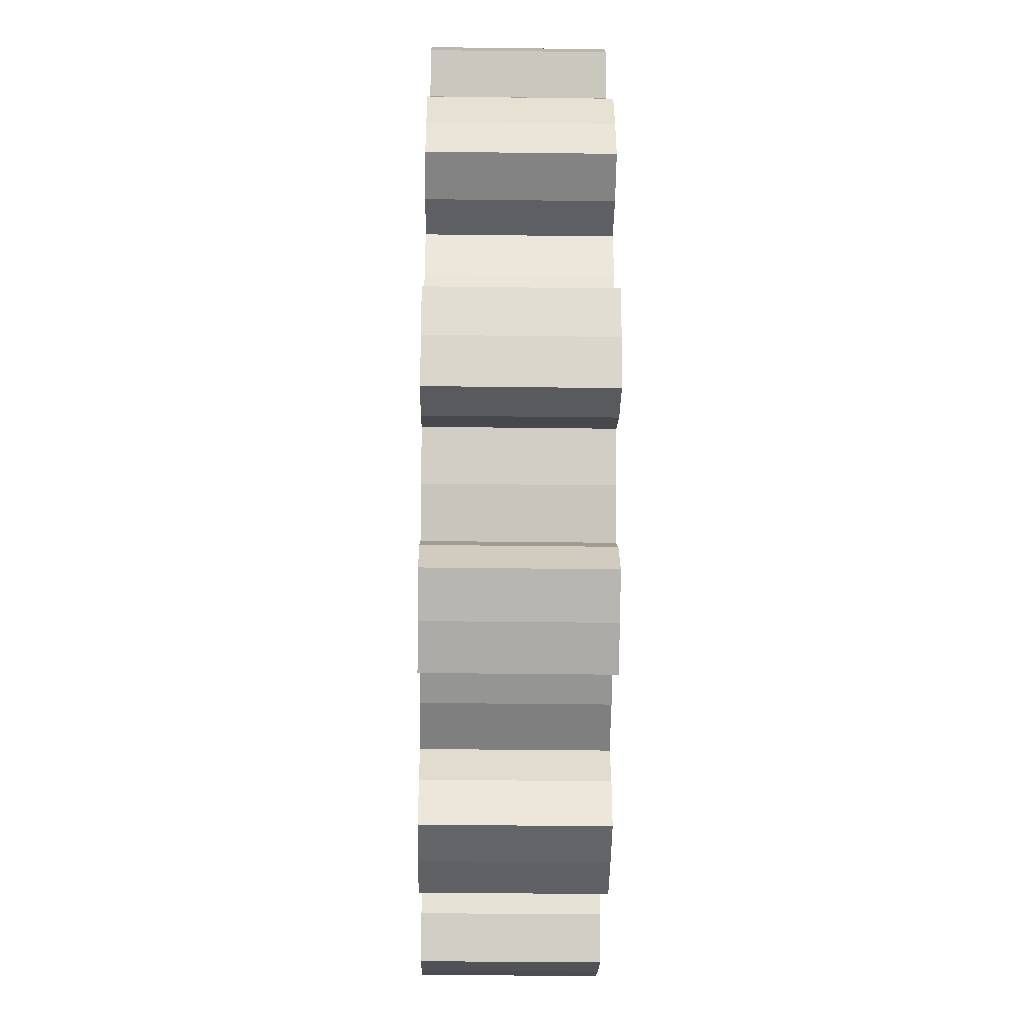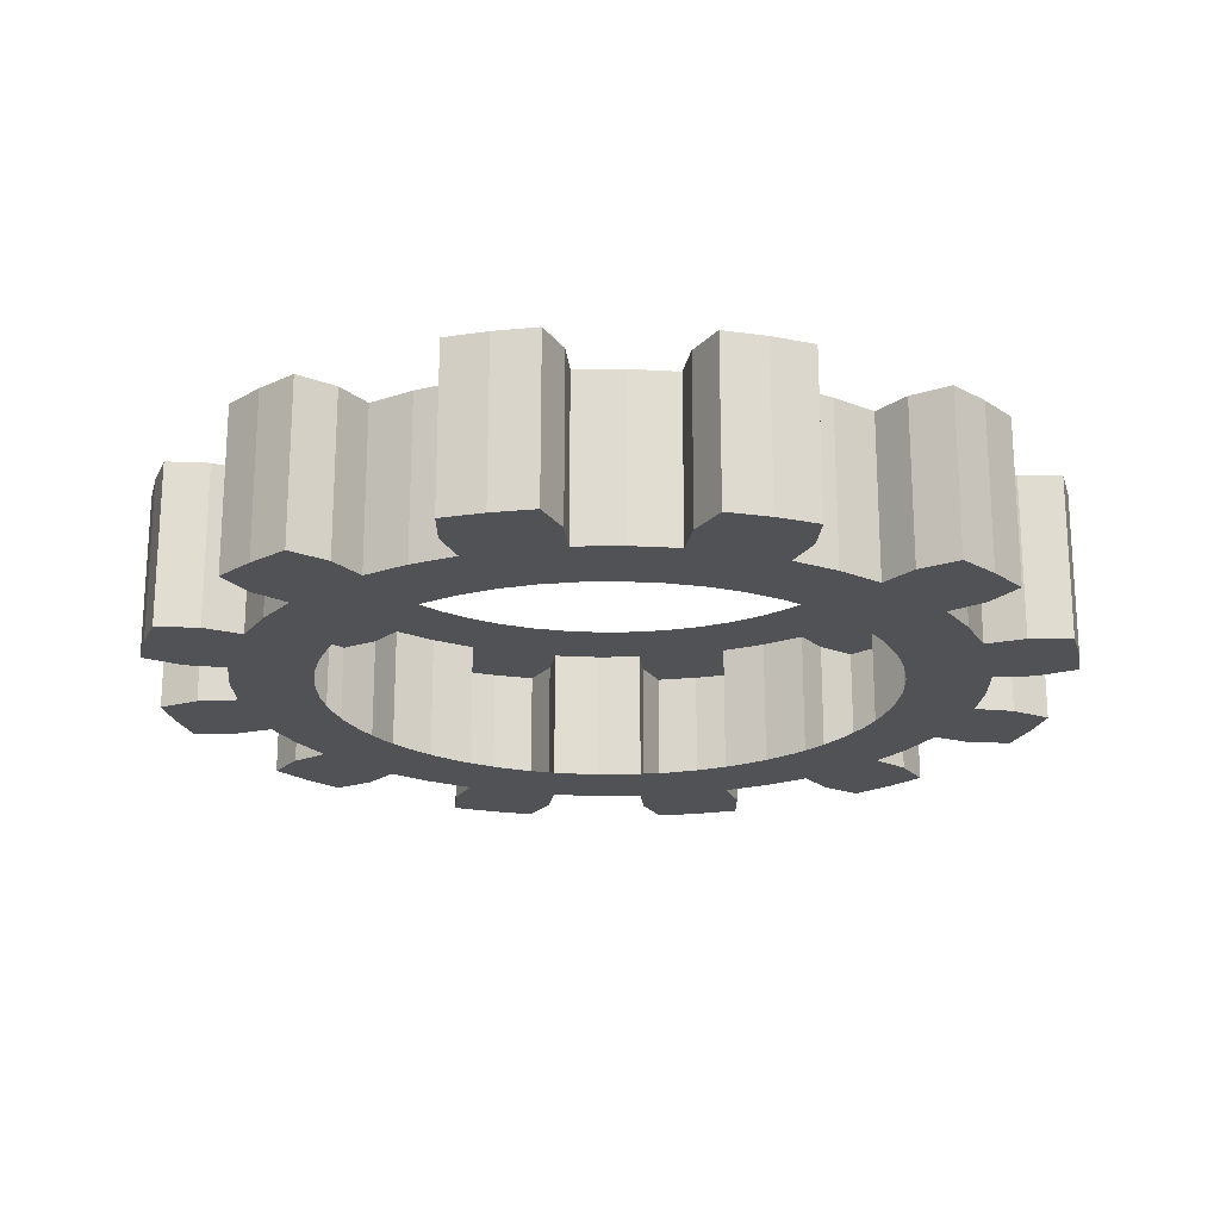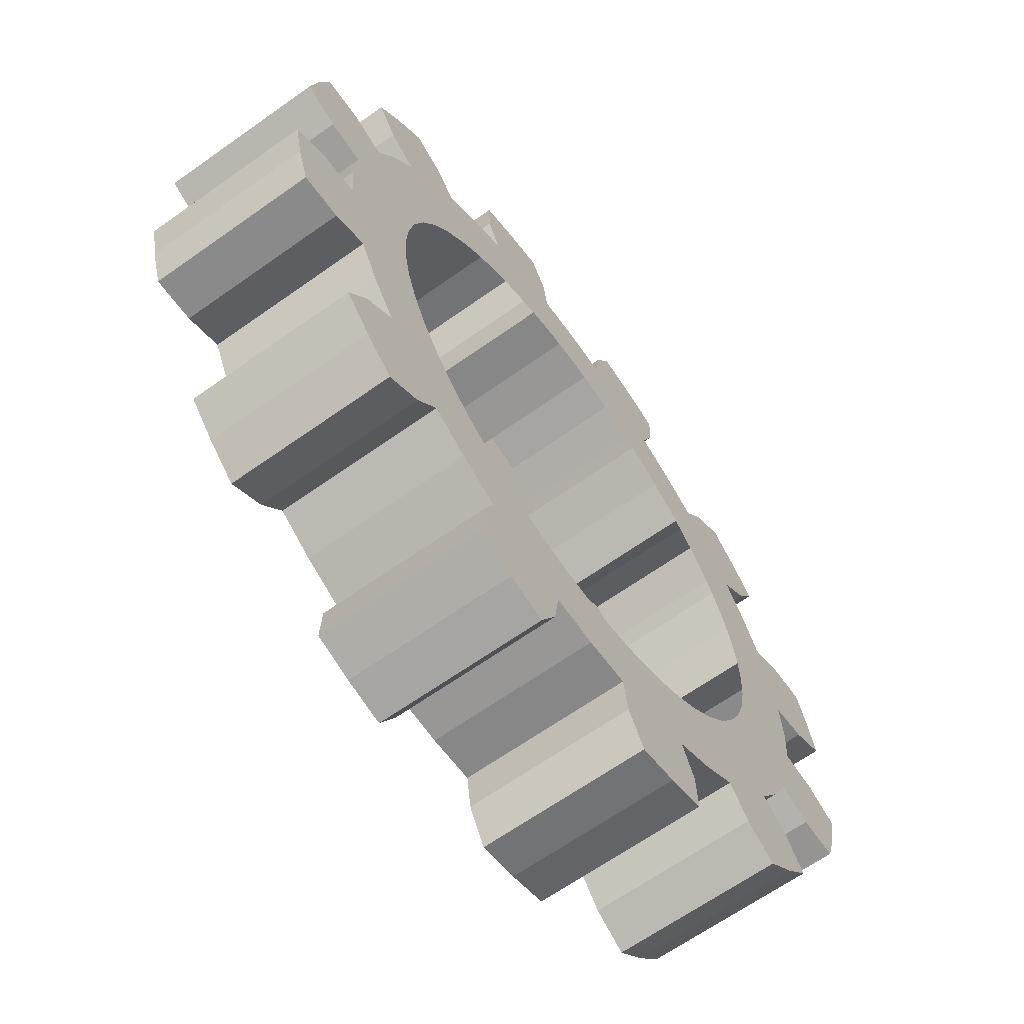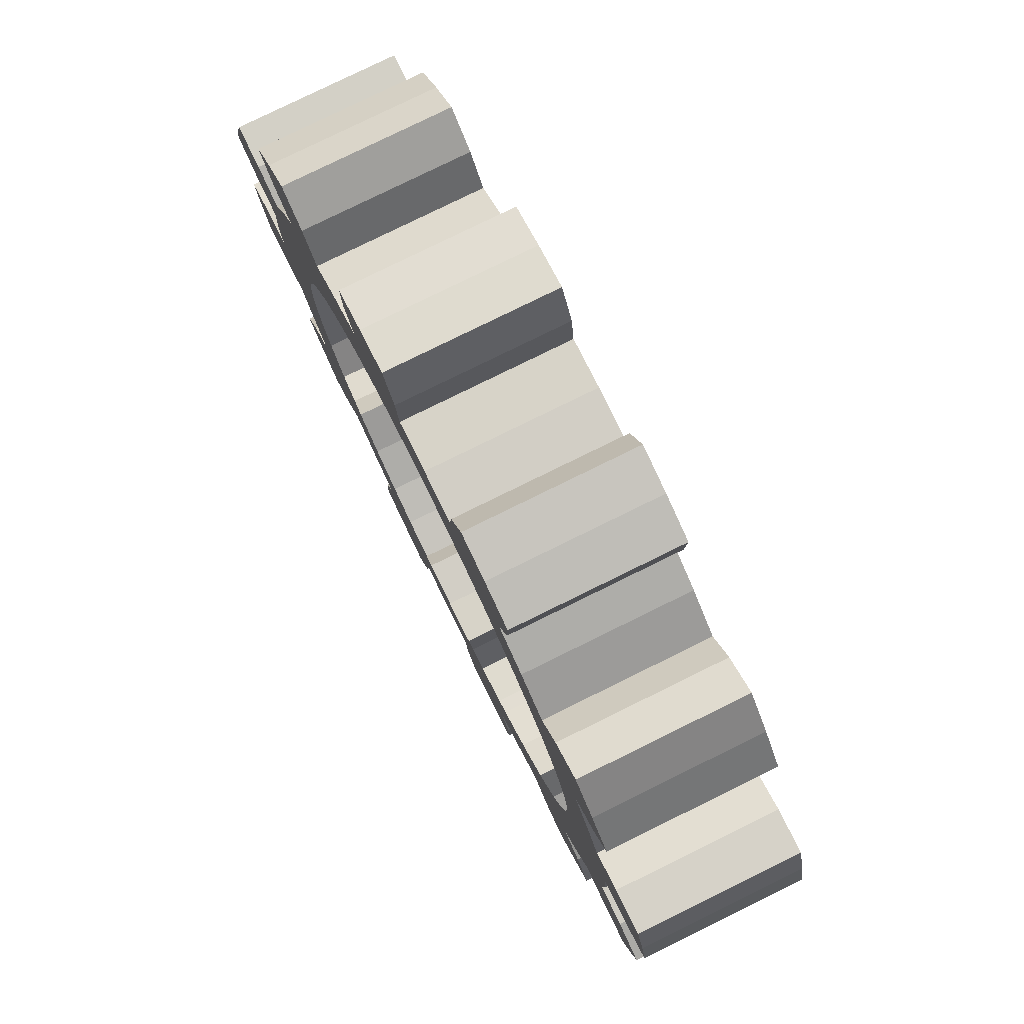
<metadata>
{"format":"obj","ext":"obj","renderer":"f3d","projection":"perspective","resolution":1024,"background":"white","views":[{"elev":-33.6,"azim":89.0,"up":"+Z"},{"elev":-20.7,"azim":-32.2,"up":"+Y"},{"elev":-65.4,"azim":-54.5,"up":"+Z"},{"elev":79.1,"azim":63.8,"up":"+Z"}]}
</metadata>
<code>
o Gear
v 0.7 -0.2 0
v 0.694 -0.2 -0.09137
v 0.6761 -0.2 -0.1812
v 0.6467 -0.2 -0.2679
v 0.9 -0.2 0
v 0.8923 -0.2 -0.1175
v 0.8693 -0.2 -0.2329
v 0.8315 -0.2 -0.3444
v 0.9914 -0.2 -0.1305
v 0.9659 -0.2 -0.2588
v 0.9239 -0.2 -0.3827
v 1.085 -0.2 -0.1796
v 1.063 -0.2 -0.2847
v 1.03 -0.2 -0.3871
v 0.7 0.2 0
v 0.694 0.2 -0.09137
v 0.6761 0.2 -0.1812
v 0.6467 0.2 -0.2679
v 0.9 0.2 0
v 0.8923 0.2 -0.1175
v 0.8693 0.2 -0.2329
v 0.8315 0.2 -0.3444
v 0.9914 0.2 -0.1305
v 0.9659 0.2 -0.2588
v 0.9239 0.2 -0.3827
v 1.085 0.2 -0.1796
v 1.063 0.2 -0.2847
v 1.03 0.2 -0.3871
v 0.6062 -0.2 -0.35
v 0.5553 -0.2 -0.4261
v 0.495 -0.2 -0.495
v 0.4261 -0.2 -0.5553
v 0.7794 -0.2 -0.45
v 0.714 -0.2 -0.5479
v 0.6364 -0.2 -0.6364
v 0.5479 -0.2 -0.714
v 0.7934 -0.2 -0.6088
v 0.7071 -0.2 -0.7071
v 0.6088 -0.2 -0.7934
v 0.8501 -0.2 -0.6981
v 0.7778 -0.2 -0.7778
v 0.6981 -0.2 -0.8501
v 0.6062 0.2 -0.35
v 0.5553 0.2 -0.4261
v 0.495 0.2 -0.495
v 0.4261 0.2 -0.5553
v 0.7794 0.2 -0.45
v 0.714 0.2 -0.5479
v 0.6364 0.2 -0.6364
v 0.5479 0.2 -0.714
v 0.7934 0.2 -0.6088
v 0.7071 0.2 -0.7071
v 0.6088 0.2 -0.7934
v 0.8501 0.2 -0.6981
v 0.7778 0.2 -0.7778
v 0.6981 0.2 -0.8501
v 0.35 -0.2 -0.6062
v 0.2679 -0.2 -0.6467
v 0.1812 -0.2 -0.6761
v 0.09137 -0.2 -0.694
v 0.45 -0.2 -0.7794
v 0.3444 -0.2 -0.8315
v 0.2329 -0.2 -0.8693
v 0.1175 -0.2 -0.8923
v 0.3827 -0.2 -0.9239
v 0.2588 -0.2 -0.9659
v 0.1305 -0.2 -0.9914
v 0.3871 -0.2 -1.03
v 0.2847 -0.2 -1.063
v 0.1796 -0.2 -1.085
v 0.35 0.2 -0.6062
v 0.2679 0.2 -0.6467
v 0.1812 0.2 -0.6761
v 0.09137 0.2 -0.694
v 0.45 0.2 -0.7794
v 0.3444 0.2 -0.8315
v 0.2329 0.2 -0.8693
v 0.1175 0.2 -0.8923
v 0.3827 0.2 -0.9239
v 0.2588 0.2 -0.9659
v 0.1305 0.2 -0.9914
v 0.3871 0.2 -1.03
v 0.2847 0.2 -1.063
v 0.1796 0.2 -1.085
v 0 -0.2 -0.7
v -0.09137 -0.2 -0.694
v -0.1812 -0.2 -0.6761
v -0.2679 -0.2 -0.6467
v 0 -0.2 -0.9
v -0.1175 -0.2 -0.8923
v -0.2329 -0.2 -0.8693
v -0.3444 -0.2 -0.8315
v -0.1305 -0.2 -0.9914
v -0.2588 -0.2 -0.9659
v -0.3827 -0.2 -0.9239
v -0.1796 -0.2 -1.085
v -0.2847 -0.2 -1.063
v -0.3871 -0.2 -1.03
v 0 0.2 -0.7
v -0.09137 0.2 -0.694
v -0.1812 0.2 -0.6761
v -0.2679 0.2 -0.6467
v 0 0.2 -0.9
v -0.1175 0.2 -0.8923
v -0.2329 0.2 -0.8693
v -0.3444 0.2 -0.8315
v -0.1305 0.2 -0.9914
v -0.2588 0.2 -0.9659
v -0.3827 0.2 -0.9239
v -0.1796 0.2 -1.085
v -0.2847 0.2 -1.063
v -0.3871 0.2 -1.03
v -0.35 -0.2 -0.6062
v -0.4261 -0.2 -0.5553
v -0.495 -0.2 -0.495
v -0.5553 -0.2 -0.4261
v -0.45 -0.2 -0.7794
v -0.5479 -0.2 -0.714
v -0.6364 -0.2 -0.6364
v -0.714 -0.2 -0.5479
v -0.6088 -0.2 -0.7934
v -0.7071 -0.2 -0.7071
v -0.7934 -0.2 -0.6088
v -0.6981 -0.2 -0.8501
v -0.7778 -0.2 -0.7778
v -0.8501 -0.2 -0.6981
v -0.35 0.2 -0.6062
v -0.4261 0.2 -0.5553
v -0.495 0.2 -0.495
v -0.5553 0.2 -0.4261
v -0.45 0.2 -0.7794
v -0.5479 0.2 -0.714
v -0.6364 0.2 -0.6364
v -0.714 0.2 -0.5479
v -0.6088 0.2 -0.7934
v -0.7071 0.2 -0.7071
v -0.7934 0.2 -0.6088
v -0.6981 0.2 -0.8501
v -0.7778 0.2 -0.7778
v -0.8501 0.2 -0.6981
v -0.6062 -0.2 -0.35
v -0.6467 -0.2 -0.2679
v -0.6761 -0.2 -0.1812
v -0.694 -0.2 -0.09137
v -0.7794 -0.2 -0.45
v -0.8315 -0.2 -0.3444
v -0.8693 -0.2 -0.2329
v -0.8923 -0.2 -0.1175
v -0.9239 -0.2 -0.3827
v -0.9659 -0.2 -0.2588
v -0.9914 -0.2 -0.1305
v -1.03 -0.2 -0.3871
v -1.063 -0.2 -0.2847
v -1.085 -0.2 -0.1796
v -0.6062 0.2 -0.35
v -0.6467 0.2 -0.2679
v -0.6761 0.2 -0.1812
v -0.694 0.2 -0.09137
v -0.7794 0.2 -0.45
v -0.8315 0.2 -0.3444
v -0.8693 0.2 -0.2329
v -0.8923 0.2 -0.1175
v -0.9239 0.2 -0.3827
v -0.9659 0.2 -0.2588
v -0.9914 0.2 -0.1305
v -1.03 0.2 -0.3871
v -1.063 0.2 -0.2847
v -1.085 0.2 -0.1796
v -0.7 -0.2 -0
v -0.694 -0.2 0.09137
v -0.6761 -0.2 0.1812
v -0.6467 -0.2 0.2679
v -0.9 -0.2 -0
v -0.8923 -0.2 0.1175
v -0.8693 -0.2 0.2329
v -0.8315 -0.2 0.3444
v -0.9914 -0.2 0.1305
v -0.9659 -0.2 0.2588
v -0.9239 -0.2 0.3827
v -1.085 -0.2 0.1796
v -1.063 -0.2 0.2847
v -1.03 -0.2 0.3871
v -0.7 0.2 -0
v -0.694 0.2 0.09137
v -0.6761 0.2 0.1812
v -0.6467 0.2 0.2679
v -0.9 0.2 -0
v -0.8923 0.2 0.1175
v -0.8693 0.2 0.2329
v -0.8315 0.2 0.3444
v -0.9914 0.2 0.1305
v -0.9659 0.2 0.2588
v -0.9239 0.2 0.3827
v -1.085 0.2 0.1796
v -1.063 0.2 0.2847
v -1.03 0.2 0.3871
v -0.6062 -0.2 0.35
v -0.5553 -0.2 0.4261
v -0.495 -0.2 0.495
v -0.4261 -0.2 0.5553
v -0.7794 -0.2 0.45
v -0.714 -0.2 0.5479
v -0.6364 -0.2 0.6364
v -0.5479 -0.2 0.714
v -0.7934 -0.2 0.6088
v -0.7071 -0.2 0.7071
v -0.6088 -0.2 0.7934
v -0.8501 -0.2 0.6981
v -0.7778 -0.2 0.7778
v -0.6981 -0.2 0.8501
v -0.6062 0.2 0.35
v -0.5553 0.2 0.4261
v -0.495 0.2 0.495
v -0.4261 0.2 0.5553
v -0.7794 0.2 0.45
v -0.714 0.2 0.5479
v -0.6364 0.2 0.6364
v -0.5479 0.2 0.714
v -0.7934 0.2 0.6088
v -0.7071 0.2 0.7071
v -0.6088 0.2 0.7934
v -0.8501 0.2 0.6981
v -0.7778 0.2 0.7778
v -0.6981 0.2 0.8501
v -0.35 -0.2 0.6062
v -0.2679 -0.2 0.6467
v -0.1812 -0.2 0.6761
v -0.09137 -0.2 0.694
v -0.45 -0.2 0.7794
v -0.3444 -0.2 0.8315
v -0.2329 -0.2 0.8693
v -0.1175 -0.2 0.8923
v -0.3827 -0.2 0.9239
v -0.2588 -0.2 0.9659
v -0.1305 -0.2 0.9914
v -0.3871 -0.2 1.03
v -0.2847 -0.2 1.063
v -0.1796 -0.2 1.085
v -0.35 0.2 0.6062
v -0.2679 0.2 0.6467
v -0.1812 0.2 0.6761
v -0.09137 0.2 0.694
v -0.45 0.2 0.7794
v -0.3444 0.2 0.8315
v -0.2329 0.2 0.8693
v -0.1175 0.2 0.8923
v -0.3827 0.2 0.9239
v -0.2588 0.2 0.9659
v -0.1305 0.2 0.9914
v -0.3871 0.2 1.03
v -0.2847 0.2 1.063
v -0.1796 0.2 1.085
v -0 -0.2 0.7
v 0.09137 -0.2 0.694
v 0.1812 -0.2 0.6761
v 0.2679 -0.2 0.6467
v -0 -0.2 0.9
v 0.1175 -0.2 0.8923
v 0.2329 -0.2 0.8693
v 0.3444 -0.2 0.8315
v 0.1305 -0.2 0.9914
v 0.2588 -0.2 0.9659
v 0.3827 -0.2 0.9239
v 0.1796 -0.2 1.085
v 0.2847 -0.2 1.063
v 0.3871 -0.2 1.03
v -0 0.2 0.7
v 0.09137 0.2 0.694
v 0.1812 0.2 0.6761
v 0.2679 0.2 0.6467
v -0 0.2 0.9
v 0.1175 0.2 0.8923
v 0.2329 0.2 0.8693
v 0.3444 0.2 0.8315
v 0.1305 0.2 0.9914
v 0.2588 0.2 0.9659
v 0.3827 0.2 0.9239
v 0.1796 0.2 1.085
v 0.2847 0.2 1.063
v 0.3871 0.2 1.03
v 0.35 -0.2 0.6062
v 0.4261 -0.2 0.5553
v 0.495 -0.2 0.495
v 0.5553 -0.2 0.4261
v 0.45 -0.2 0.7794
v 0.5479 -0.2 0.714
v 0.6364 -0.2 0.6364
v 0.714 -0.2 0.5479
v 0.6088 -0.2 0.7934
v 0.7071 -0.2 0.7071
v 0.7934 -0.2 0.6088
v 0.6981 -0.2 0.8501
v 0.7778 -0.2 0.7778
v 0.8501 -0.2 0.6981
v 0.35 0.2 0.6062
v 0.4261 0.2 0.5553
v 0.495 0.2 0.495
v 0.5553 0.2 0.4261
v 0.45 0.2 0.7794
v 0.5479 0.2 0.714
v 0.6364 0.2 0.6364
v 0.714 0.2 0.5479
v 0.6088 0.2 0.7934
v 0.7071 0.2 0.7071
v 0.7934 0.2 0.6088
v 0.6981 0.2 0.8501
v 0.7778 0.2 0.7778
v 0.8501 0.2 0.6981
v 0.6062 -0.2 0.35
v 0.6467 -0.2 0.2679
v 0.6761 -0.2 0.1812
v 0.694 -0.2 0.09137
v 0.7794 -0.2 0.45
v 0.8315 -0.2 0.3444
v 0.8693 -0.2 0.2329
v 0.8923 -0.2 0.1175
v 0.9239 -0.2 0.3827
v 0.9659 -0.2 0.2588
v 0.9914 -0.2 0.1305
v 1.03 -0.2 0.3871
v 1.063 -0.2 0.2847
v 1.085 -0.2 0.1796
v 0.6062 0.2 0.35
v 0.6467 0.2 0.2679
v 0.6761 0.2 0.1812
v 0.694 0.2 0.09137
v 0.7794 0.2 0.45
v 0.8315 0.2 0.3444
v 0.8693 0.2 0.2329
v 0.8923 0.2 0.1175
v 0.9239 0.2 0.3827
v 0.9659 0.2 0.2588
v 0.9914 0.2 0.1305
v 1.03 0.2 0.3871
v 1.063 0.2 0.2847
v 1.085 0.2 0.1796
f 5 1 2 6
f 6 2 3 7
f 7 3 4 8
f 9 6 7 10
f 10 7 8 11
f 12 9 10 13
f 13 10 11 14
f 15 19 20 16
f 16 20 21 17
f 17 21 22 18
f 20 23 24 21
f 21 24 25 22
f 23 26 27 24
f 24 27 28 25
f 19 5 6 20
f 20 6 9 23
f 23 9 12 26
f 26 12 13 27
f 27 13 14 28
f 28 14 11 25
f 25 11 8 22
f 33 29 30 34
f 34 30 31 35
f 35 31 32 36
f 37 34 35 38
f 38 35 36 39
f 40 37 38 41
f 41 38 39 42
f 43 47 48 44
f 44 48 49 45
f 45 49 50 46
f 48 51 52 49
f 49 52 53 50
f 51 54 55 52
f 52 55 56 53
f 47 33 34 48
f 48 34 37 51
f 51 37 40 54
f 54 40 41 55
f 55 41 42 56
f 56 42 39 53
f 53 39 36 50
f 4 29 33 8
f 8 33 47 22
f 22 47 43 18
f 61 57 58 62
f 62 58 59 63
f 63 59 60 64
f 65 62 63 66
f 66 63 64 67
f 68 65 66 69
f 69 66 67 70
f 71 75 76 72
f 72 76 77 73
f 73 77 78 74
f 76 79 80 77
f 77 80 81 78
f 79 82 83 80
f 80 83 84 81
f 75 61 62 76
f 76 62 65 79
f 79 65 68 82
f 82 68 69 83
f 83 69 70 84
f 84 70 67 81
f 81 67 64 78
f 32 57 61 36
f 36 61 75 50
f 50 75 71 46
f 89 85 86 90
f 90 86 87 91
f 91 87 88 92
f 93 90 91 94
f 94 91 92 95
f 96 93 94 97
f 97 94 95 98
f 99 103 104 100
f 100 104 105 101
f 101 105 106 102
f 104 107 108 105
f 105 108 109 106
f 107 110 111 108
f 108 111 112 109
f 103 89 90 104
f 104 90 93 107
f 107 93 96 110
f 110 96 97 111
f 111 97 98 112
f 112 98 95 109
f 109 95 92 106
f 60 85 89 64
f 64 89 103 78
f 78 103 99 74
f 117 113 114 118
f 118 114 115 119
f 119 115 116 120
f 121 118 119 122
f 122 119 120 123
f 124 121 122 125
f 125 122 123 126
f 127 131 132 128
f 128 132 133 129
f 129 133 134 130
f 132 135 136 133
f 133 136 137 134
f 135 138 139 136
f 136 139 140 137
f 131 117 118 132
f 132 118 121 135
f 135 121 124 138
f 138 124 125 139
f 139 125 126 140
f 140 126 123 137
f 137 123 120 134
f 88 113 117 92
f 92 117 131 106
f 106 131 127 102
f 145 141 142 146
f 146 142 143 147
f 147 143 144 148
f 149 146 147 150
f 150 147 148 151
f 152 149 150 153
f 153 150 151 154
f 155 159 160 156
f 156 160 161 157
f 157 161 162 158
f 160 163 164 161
f 161 164 165 162
f 163 166 167 164
f 164 167 168 165
f 159 145 146 160
f 160 146 149 163
f 163 149 152 166
f 166 152 153 167
f 167 153 154 168
f 168 154 151 165
f 165 151 148 162
f 116 141 145 120
f 120 145 159 134
f 134 159 155 130
f 173 169 170 174
f 174 170 171 175
f 175 171 172 176
f 177 174 175 178
f 178 175 176 179
f 180 177 178 181
f 181 178 179 182
f 183 187 188 184
f 184 188 189 185
f 185 189 190 186
f 188 191 192 189
f 189 192 193 190
f 191 194 195 192
f 192 195 196 193
f 187 173 174 188
f 188 174 177 191
f 191 177 180 194
f 194 180 181 195
f 195 181 182 196
f 196 182 179 193
f 193 179 176 190
f 144 169 173 148
f 148 173 187 162
f 162 187 183 158
f 201 197 198 202
f 202 198 199 203
f 203 199 200 204
f 205 202 203 206
f 206 203 204 207
f 208 205 206 209
f 209 206 207 210
f 211 215 216 212
f 212 216 217 213
f 213 217 218 214
f 216 219 220 217
f 217 220 221 218
f 219 222 223 220
f 220 223 224 221
f 215 201 202 216
f 216 202 205 219
f 219 205 208 222
f 222 208 209 223
f 223 209 210 224
f 224 210 207 221
f 221 207 204 218
f 172 197 201 176
f 176 201 215 190
f 190 215 211 186
f 229 225 226 230
f 230 226 227 231
f 231 227 228 232
f 233 230 231 234
f 234 231 232 235
f 236 233 234 237
f 237 234 235 238
f 239 243 244 240
f 240 244 245 241
f 241 245 246 242
f 244 247 248 245
f 245 248 249 246
f 247 250 251 248
f 248 251 252 249
f 243 229 230 244
f 244 230 233 247
f 247 233 236 250
f 250 236 237 251
f 251 237 238 252
f 252 238 235 249
f 249 235 232 246
f 200 225 229 204
f 204 229 243 218
f 218 243 239 214
f 257 253 254 258
f 258 254 255 259
f 259 255 256 260
f 261 258 259 262
f 262 259 260 263
f 264 261 262 265
f 265 262 263 266
f 267 271 272 268
f 268 272 273 269
f 269 273 274 270
f 272 275 276 273
f 273 276 277 274
f 275 278 279 276
f 276 279 280 277
f 271 257 258 272
f 272 258 261 275
f 275 261 264 278
f 278 264 265 279
f 279 265 266 280
f 280 266 263 277
f 277 263 260 274
f 228 253 257 232
f 232 257 271 246
f 246 271 267 242
f 285 281 282 286
f 286 282 283 287
f 287 283 284 288
f 289 286 287 290
f 290 287 288 291
f 292 289 290 293
f 293 290 291 294
f 295 299 300 296
f 296 300 301 297
f 297 301 302 298
f 300 303 304 301
f 301 304 305 302
f 303 306 307 304
f 304 307 308 305
f 299 285 286 300
f 300 286 289 303
f 303 289 292 306
f 306 292 293 307
f 307 293 294 308
f 308 294 291 305
f 305 291 288 302
f 256 281 285 260
f 260 285 299 274
f 274 299 295 270
f 313 309 310 314
f 314 310 311 315
f 315 311 312 316
f 317 314 315 318
f 318 315 316 319
f 320 317 318 321
f 321 318 319 322
f 323 327 328 324
f 324 328 329 325
f 325 329 330 326
f 328 331 332 329
f 329 332 333 330
f 331 334 335 332
f 332 335 336 333
f 327 313 314 328
f 328 314 317 331
f 331 317 320 334
f 334 320 321 335
f 335 321 322 336
f 336 322 319 333
f 333 319 316 330
f 284 309 313 288
f 288 313 327 302
f 302 327 323 298
f 312 1 5 316
f 316 5 19 330
f 330 19 15 326

</code>
